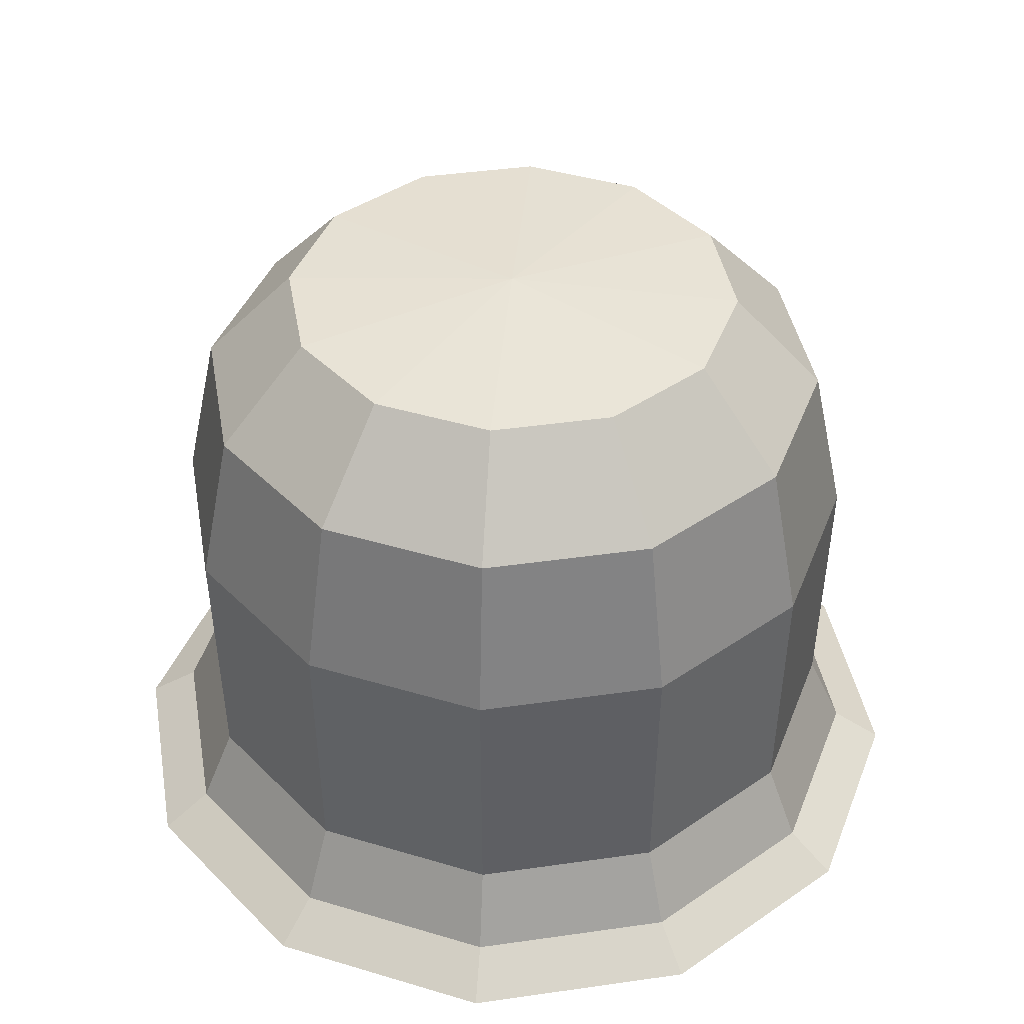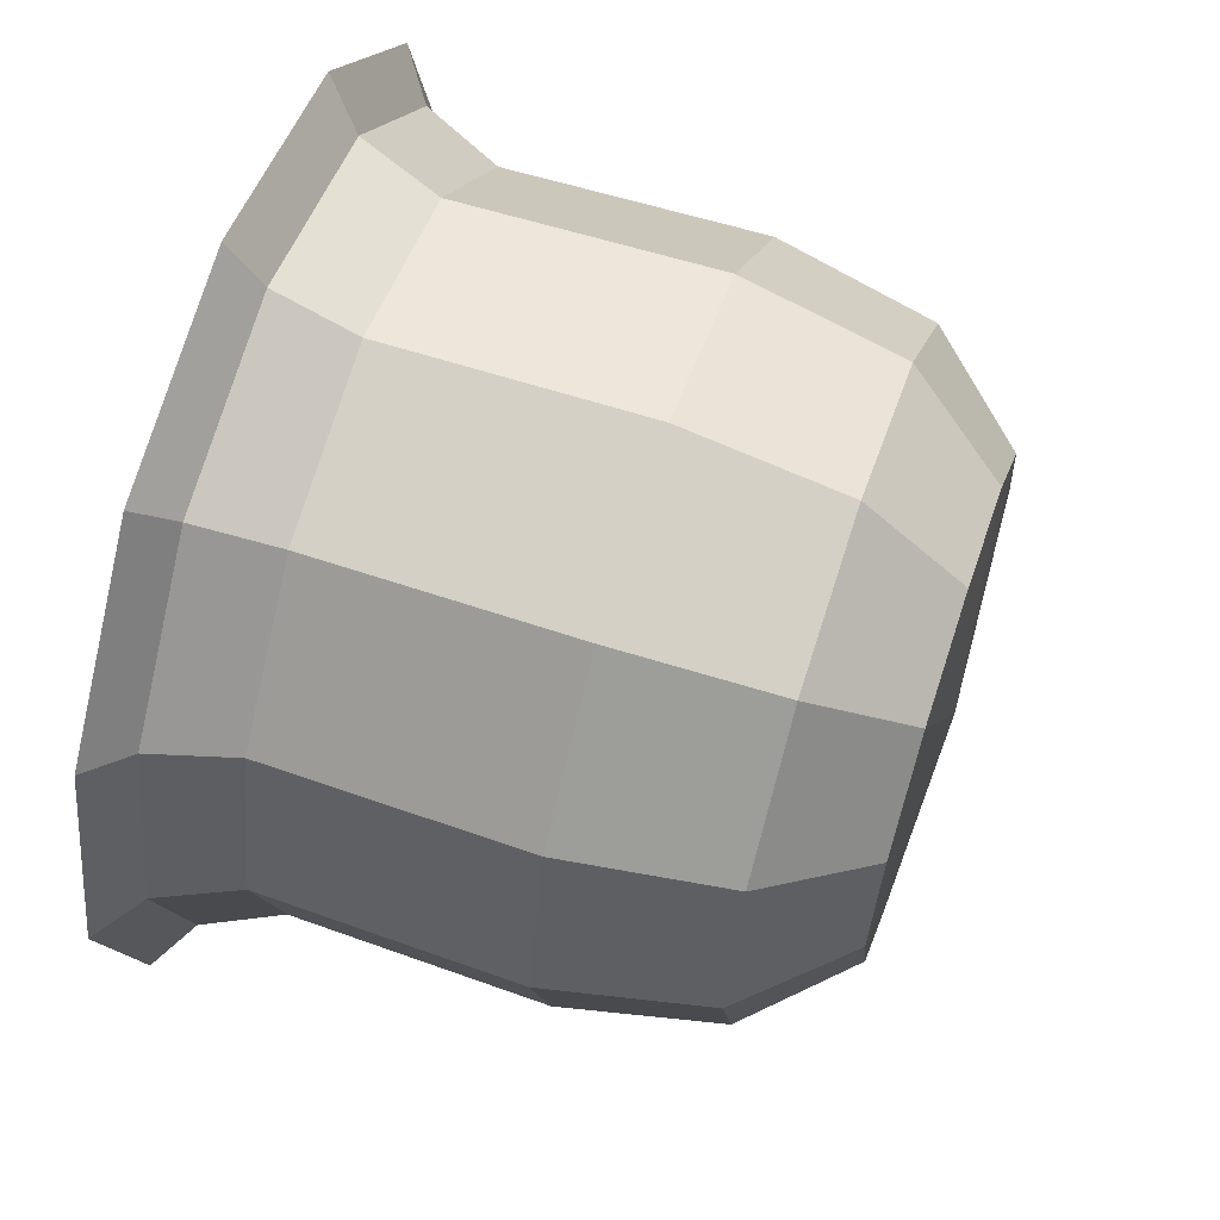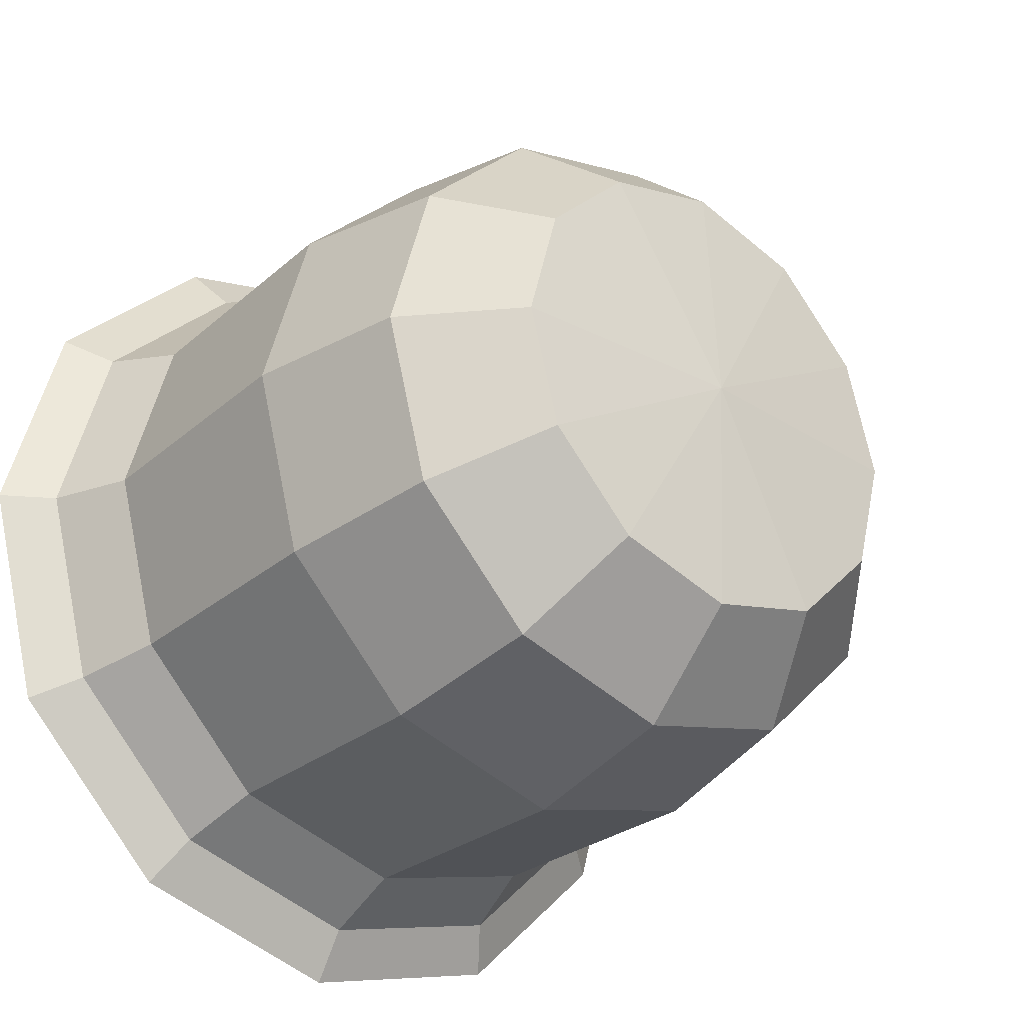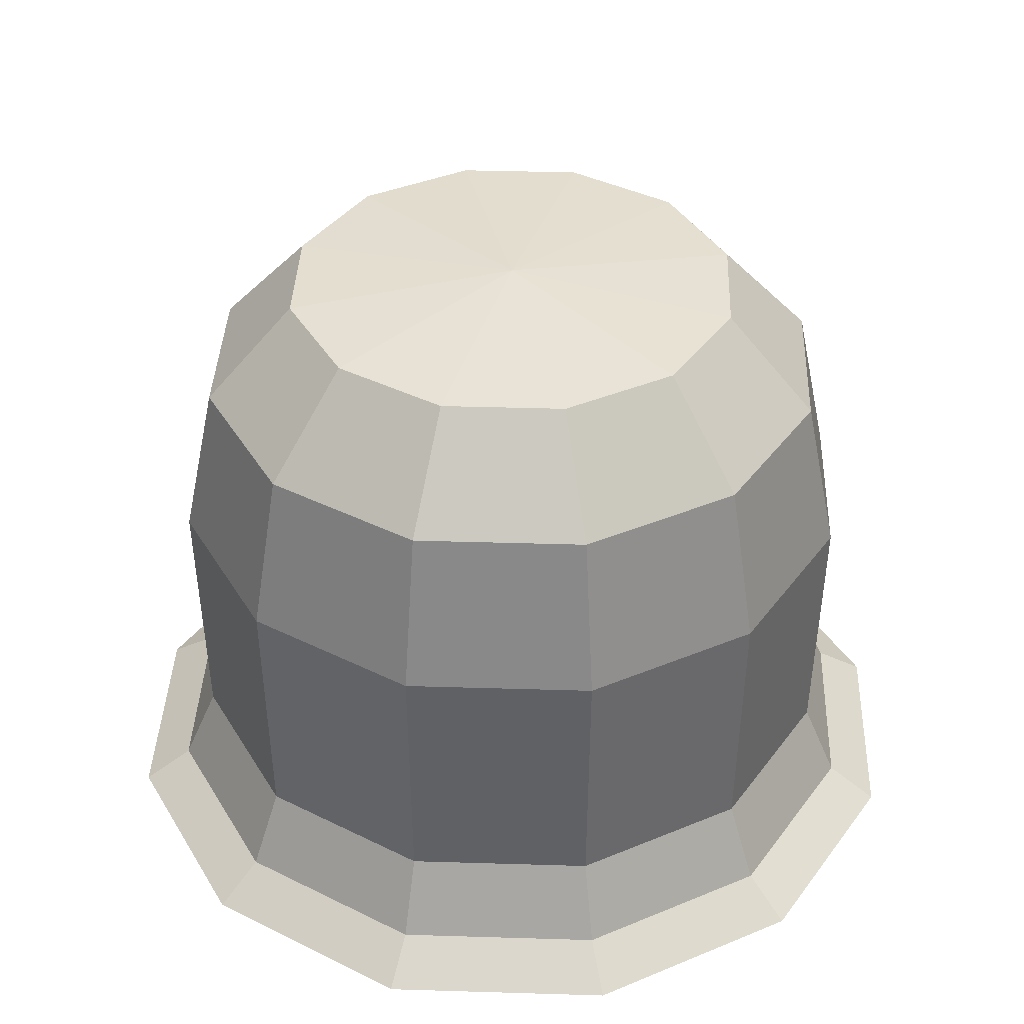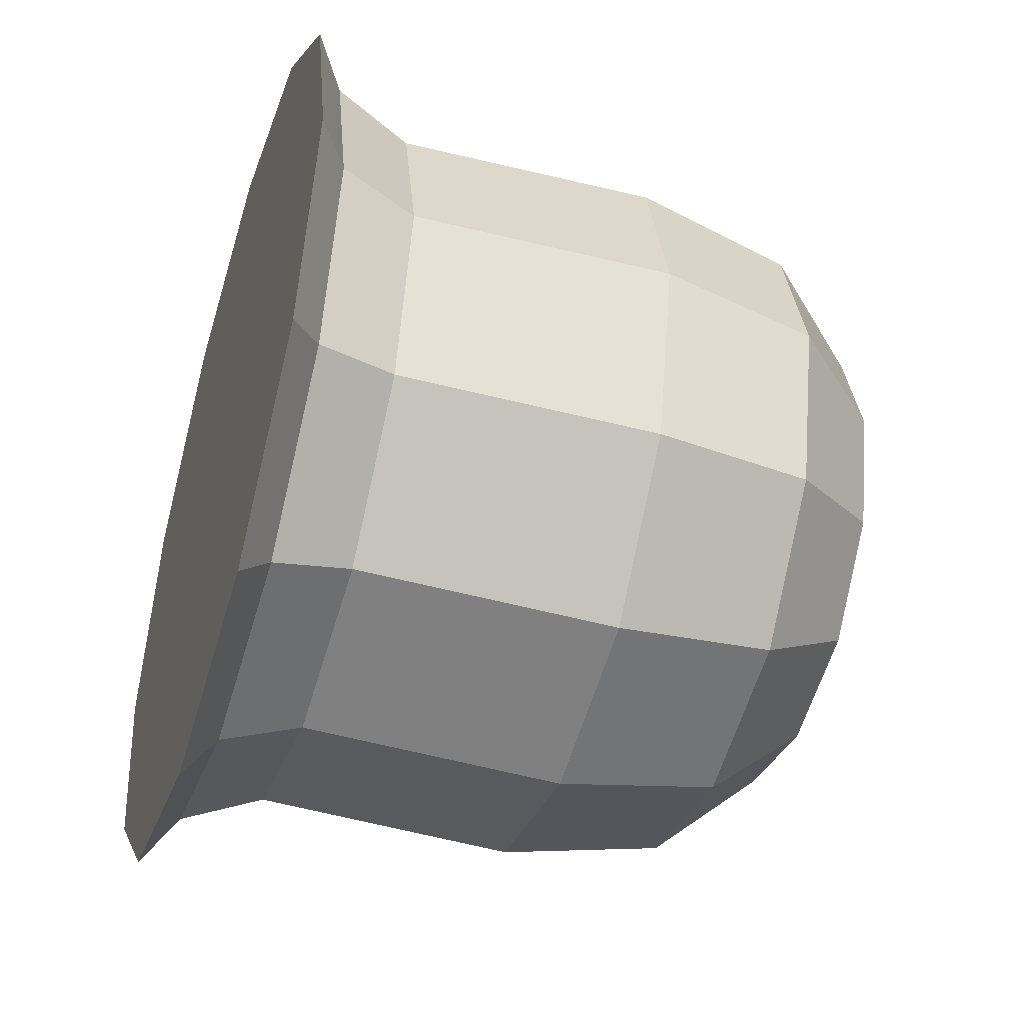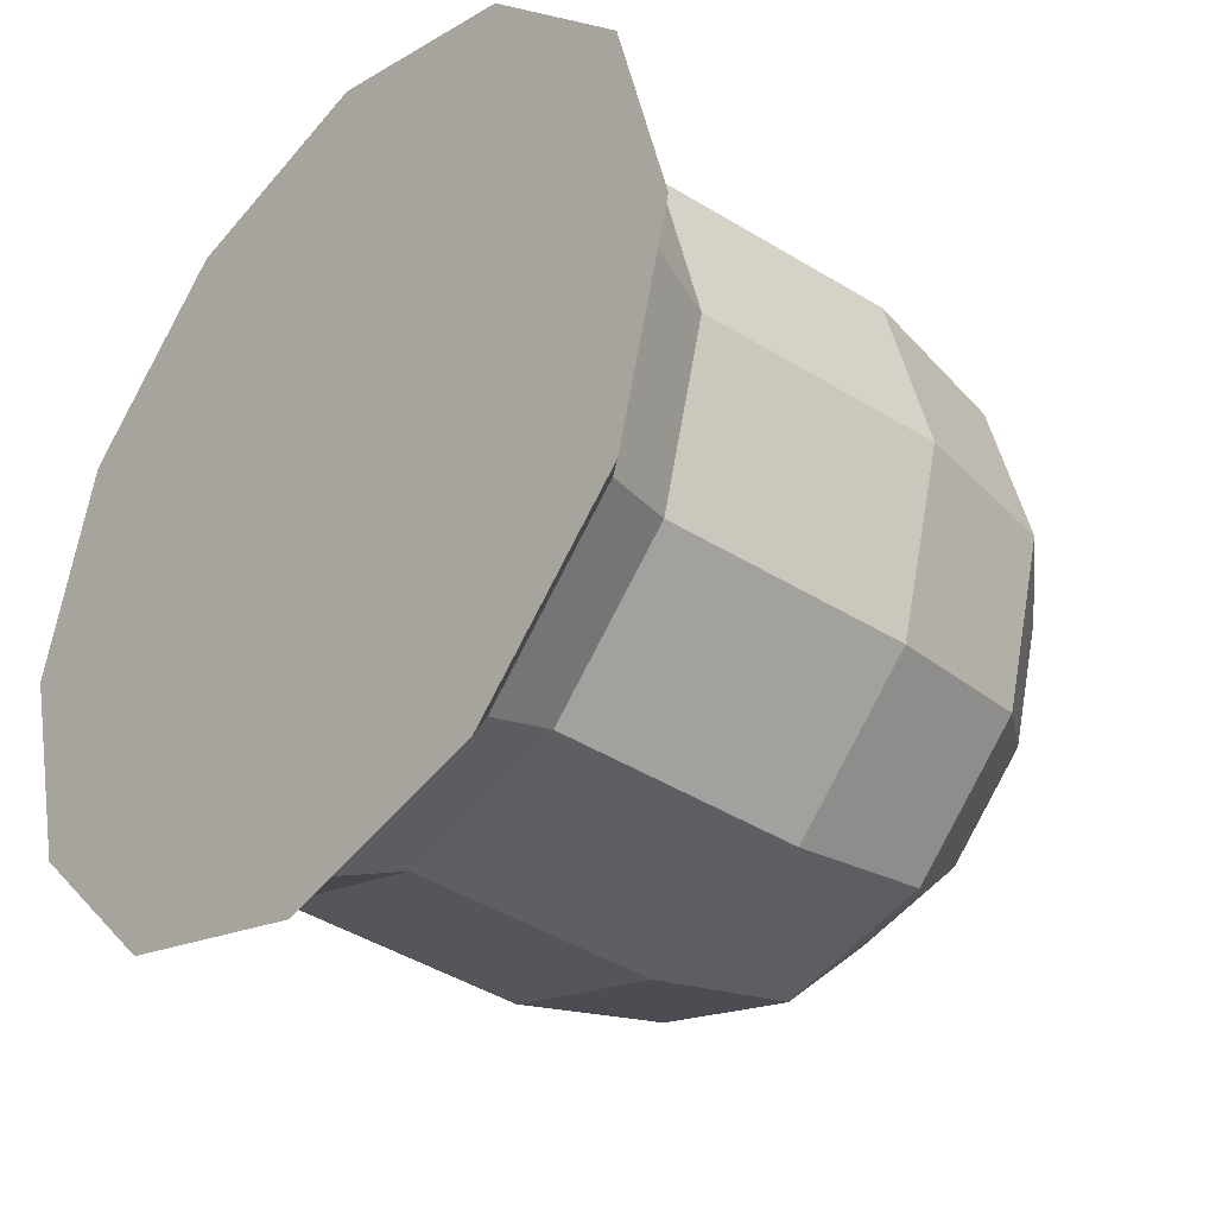
<metadata>
{"format":"obj","ext":"obj","renderer":"f3d","projection":"perspective","resolution":1024,"background":"white","views":[{"elev":41.0,"azim":-144.9,"up":"+Y"},{"elev":63.3,"azim":108.6,"up":"+Z"},{"elev":-29.8,"azim":140.0,"up":"+Z"},{"elev":38.2,"azim":-72.8,"up":"+Y"},{"elev":-45.1,"azim":72.6,"up":"+Z"},{"elev":-35.3,"azim":49.0,"up":"+Z"}]}
</metadata>
<code>
g default
v 0.3491 0 -0.2015
v 0.2015 0 -0.3491
v 0 0 -0.4031
v -0.2015 0 -0.3491
v -0.3491 0 -0.2015
v -0.4031 0 0
v -0.3491 0 0.2015
v -0.2015 0 0.3491
v 0 0 0.4031
v 0.2015 0 0.3491
v 0.3491 0 0.2015
v 0.4031 0 0
v 0.3094 0.03033 -0.1786
v 0.1786 0.03033 -0.3094
v 0 0.03033 -0.3572
v -0.1786 0.03033 -0.3094
v -0.3094 0.03033 -0.1786
v -0.3572 0.03033 0
v -0.3094 0.03033 0.1786
v -0.1786 0.03033 0.3094
v 0 0.03033 0.3572
v 0.1786 0.03033 0.3094
v 0.3094 0.03033 0.1786
v 0.3572 0.03033 0
v 0.2815 0.1026 -0.1625
v 0.1625 0.1026 -0.2815
v 0 0.1026 -0.325
v -0.1625 0.1026 -0.2815
v -0.2815 0.1026 -0.1625
v -0.325 0.1026 0
v -0.2815 0.1026 0.1625
v -0.1625 0.1026 0.2815
v 0 0.1026 0.325
v 0.1625 0.1026 0.2815
v 0.2815 0.1026 0.1625
v 0.325 0.1026 0
v 0.2864 0.3399 -0.1653
v 0.1653 0.3399 -0.2864
v 0 0.3399 -0.3307
v -0.1653 0.3399 -0.2864
v -0.2864 0.3399 -0.1653
v -0.3307 0.3399 0
v -0.2864 0.3399 0.1653
v -0.1653 0.3399 0.2864
v 0 0.3399 0.3307
v 0.1653 0.3399 0.2864
v 0.2864 0.3399 0.1653
v 0.3307 0.3399 0
v 0.2591 0.4874 -0.1496
v 0.1496 0.4874 -0.2591
v 0 0.4874 -0.2992
v -0.1496 0.4874 -0.2591
v -0.2591 0.4874 -0.1496
v -0.2992 0.4874 0
v -0.2591 0.4874 0.1496
v -0.1496 0.4874 0.2591
v 0 0.4874 0.2992
v 0.1496 0.4874 0.2591
v 0.2591 0.4874 0.1496
v 0.2992 0.4874 0
v 0 0 0
v 0.1868 0.5776 -0.1078
v 0.1078 0.5776 -0.1868
v 0 0.5776 -0.2157
v -0.1078 0.5776 -0.1868
v -0.1868 0.5776 -0.1078
v -0.2157 0.5776 0
v -0.1868 0.5776 0.1078
v -0.1078 0.5776 0.1868
v 0 0.5776 0.2157
v 0.1078 0.5776 0.1868
v 0.1868 0.5776 0.1078
v 0.2157 0.5776 0
v 0 0.5898 0
g slime
f 1 2 14 13
f 2 3 15 14
f 3 4 16 15
f 4 5 17 16
f 5 6 18 17
f 6 7 19 18
f 7 8 20 19
f 8 9 21 20
f 9 10 22 21
f 10 11 23 22
f 11 12 24 23
f 12 1 13 24
f 13 14 26 25
f 14 15 27 26
f 15 16 28 27
f 16 17 29 28
f 17 18 30 29
f 18 19 31 30
f 19 20 32 31
f 20 21 33 32
f 21 22 34 33
f 22 23 35 34
f 23 24 36 35
f 24 13 25 36
f 25 26 38 37
f 26 27 39 38
f 27 28 40 39
f 28 29 41 40
f 29 30 42 41
f 30 31 43 42
f 31 32 44 43
f 32 33 45 44
f 33 34 46 45
f 34 35 47 46
f 35 36 48 47
f 36 25 37 48
f 37 38 50 49
f 38 39 51 50
f 39 40 52 51
f 40 41 53 52
f 41 42 54 53
f 42 43 55 54
f 43 44 56 55
f 44 45 57 56
f 45 46 58 57
f 46 47 59 58
f 47 48 60 59
f 48 37 49 60
f 2 1 61
f 3 2 61
f 4 3 61
f 5 4 61
f 6 5 61
f 7 6 61
f 8 7 61
f 9 8 61
f 10 9 61
f 11 10 61
f 12 11 61
f 1 12 61
f 49 50 63 62
f 50 51 64 63
f 51 52 65 64
f 52 53 66 65
f 53 54 67 66
f 54 55 68 67
f 55 56 69 68
f 56 57 70 69
f 57 58 71 70
f 58 59 72 71
f 59 60 73 72
f 60 49 62 73
f 62 63 74
f 63 64 74
f 64 65 74
f 65 66 74
f 66 67 74
f 67 68 74
f 68 69 74
f 69 70 74
f 70 71 74
f 71 72 74
f 72 73 74
f 73 62 74

</code>
